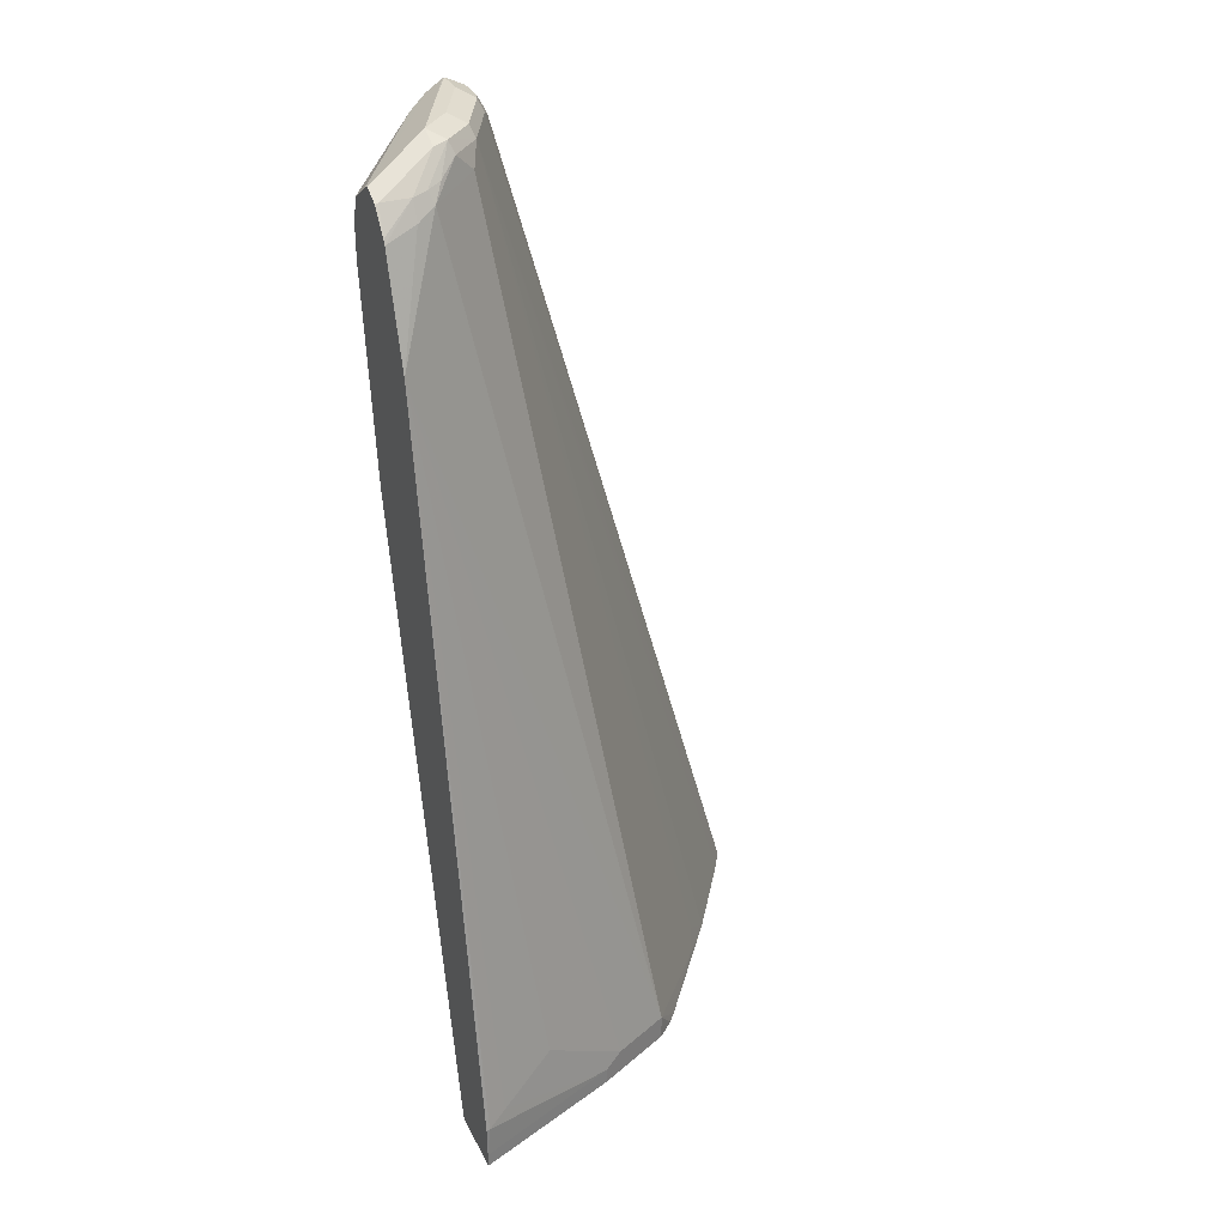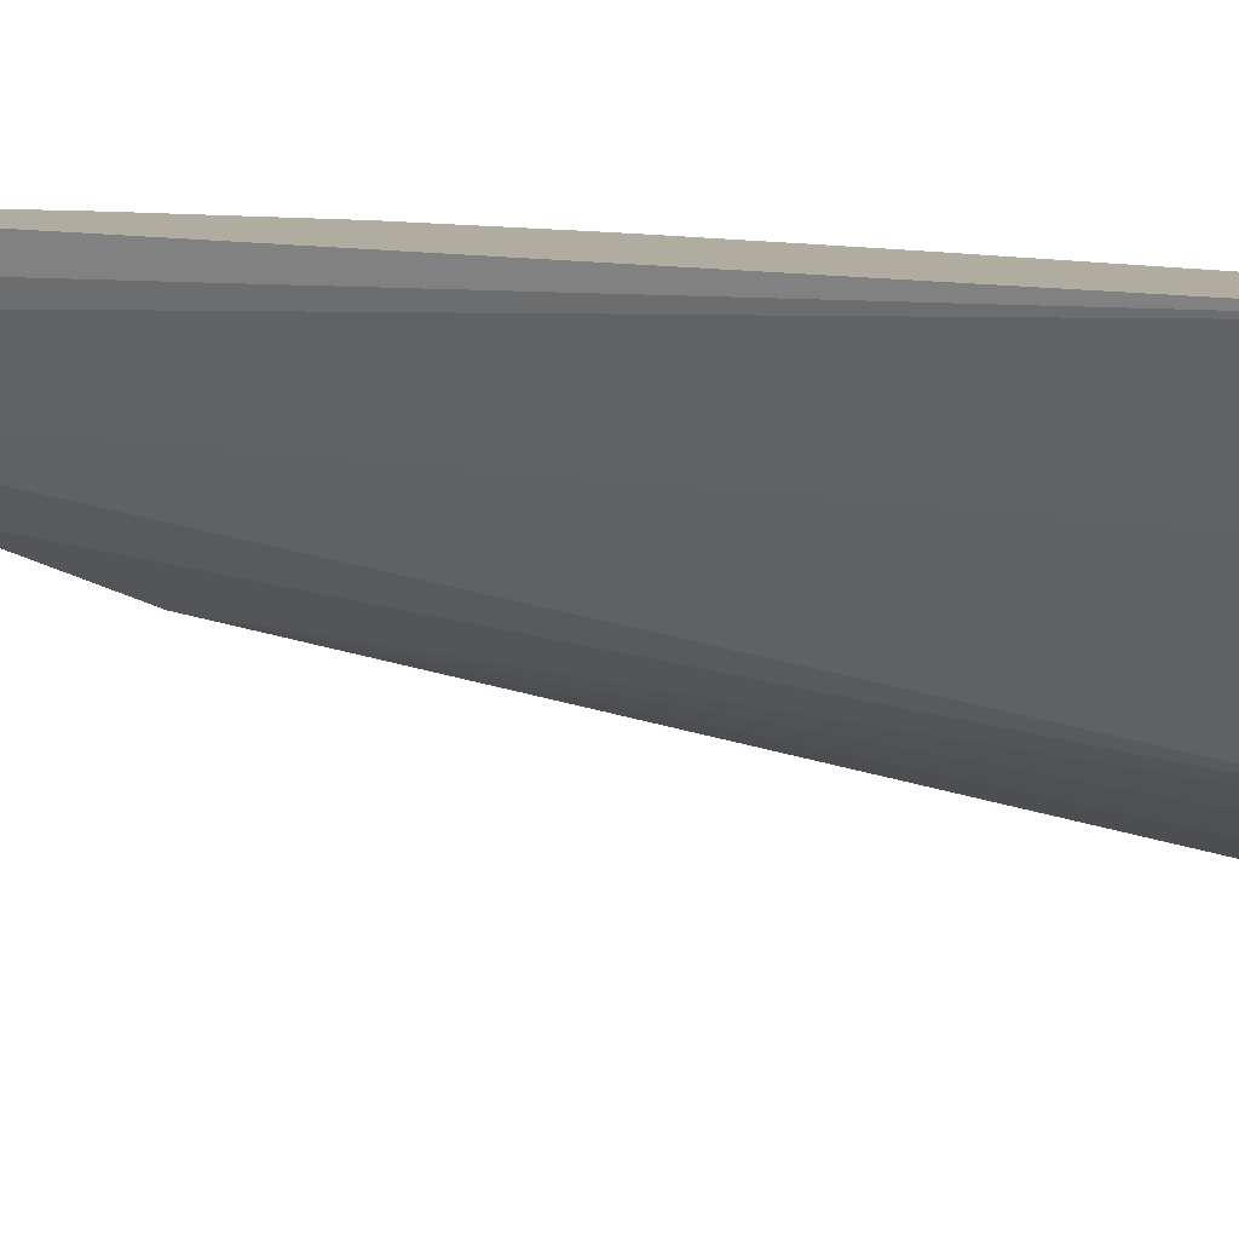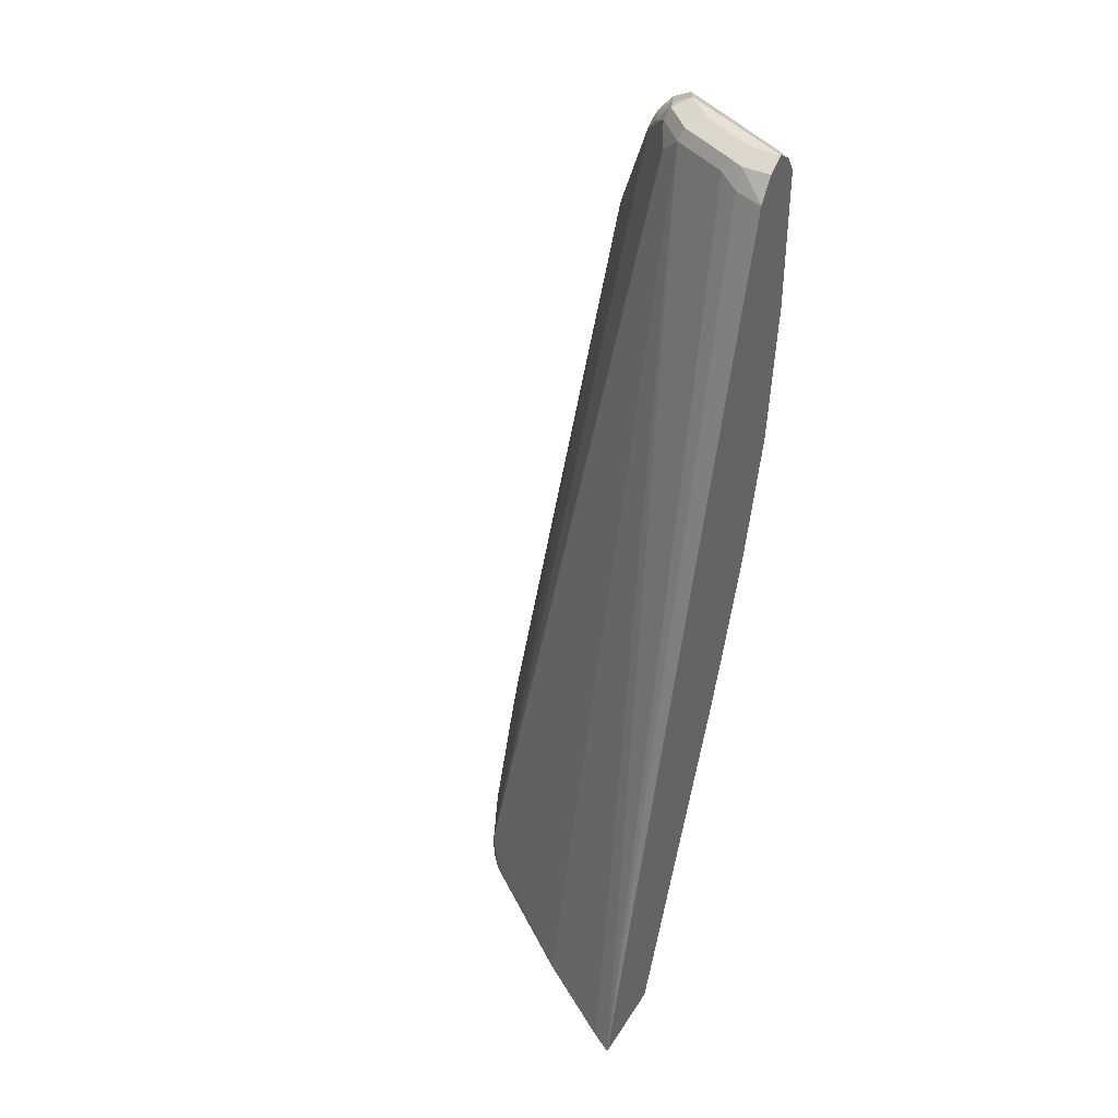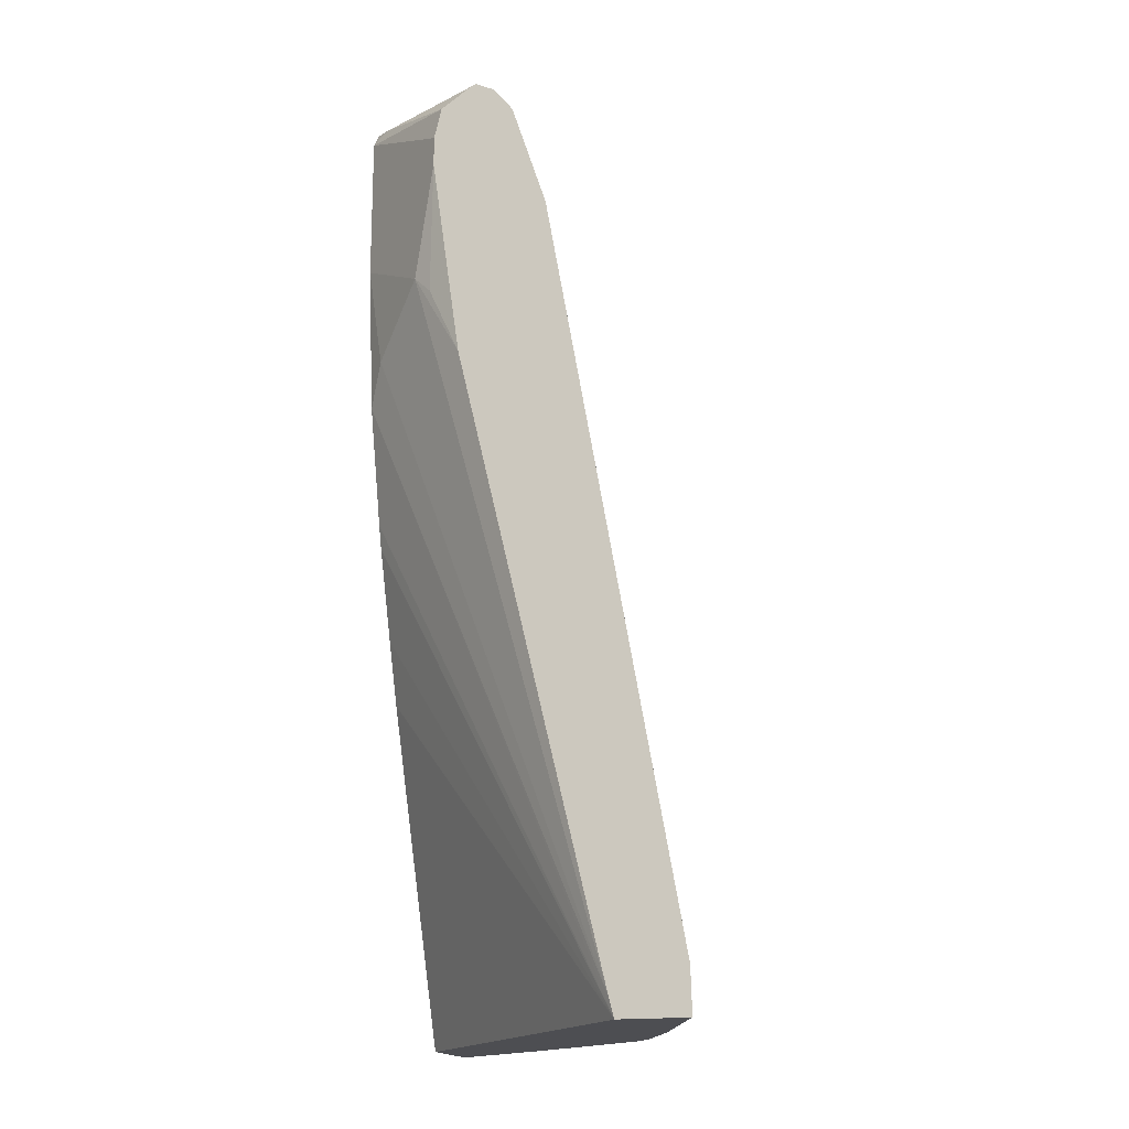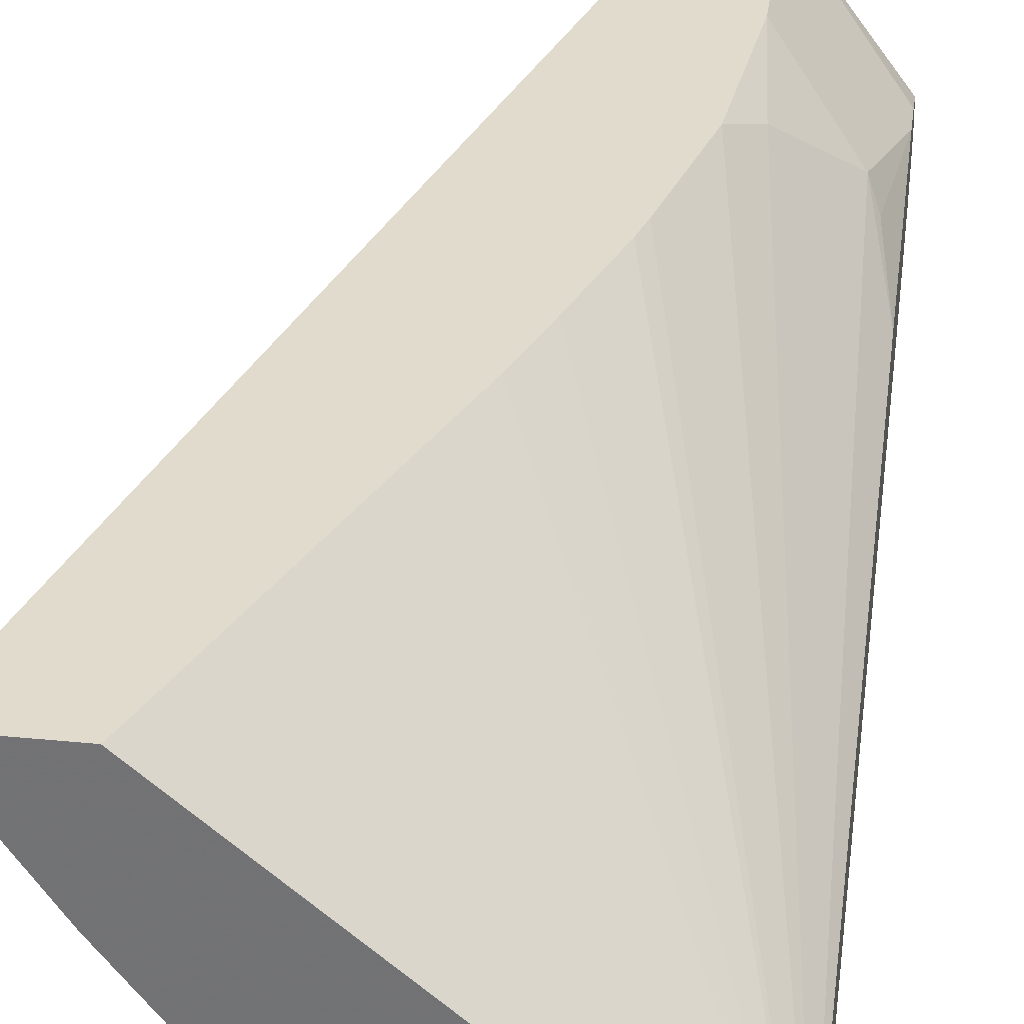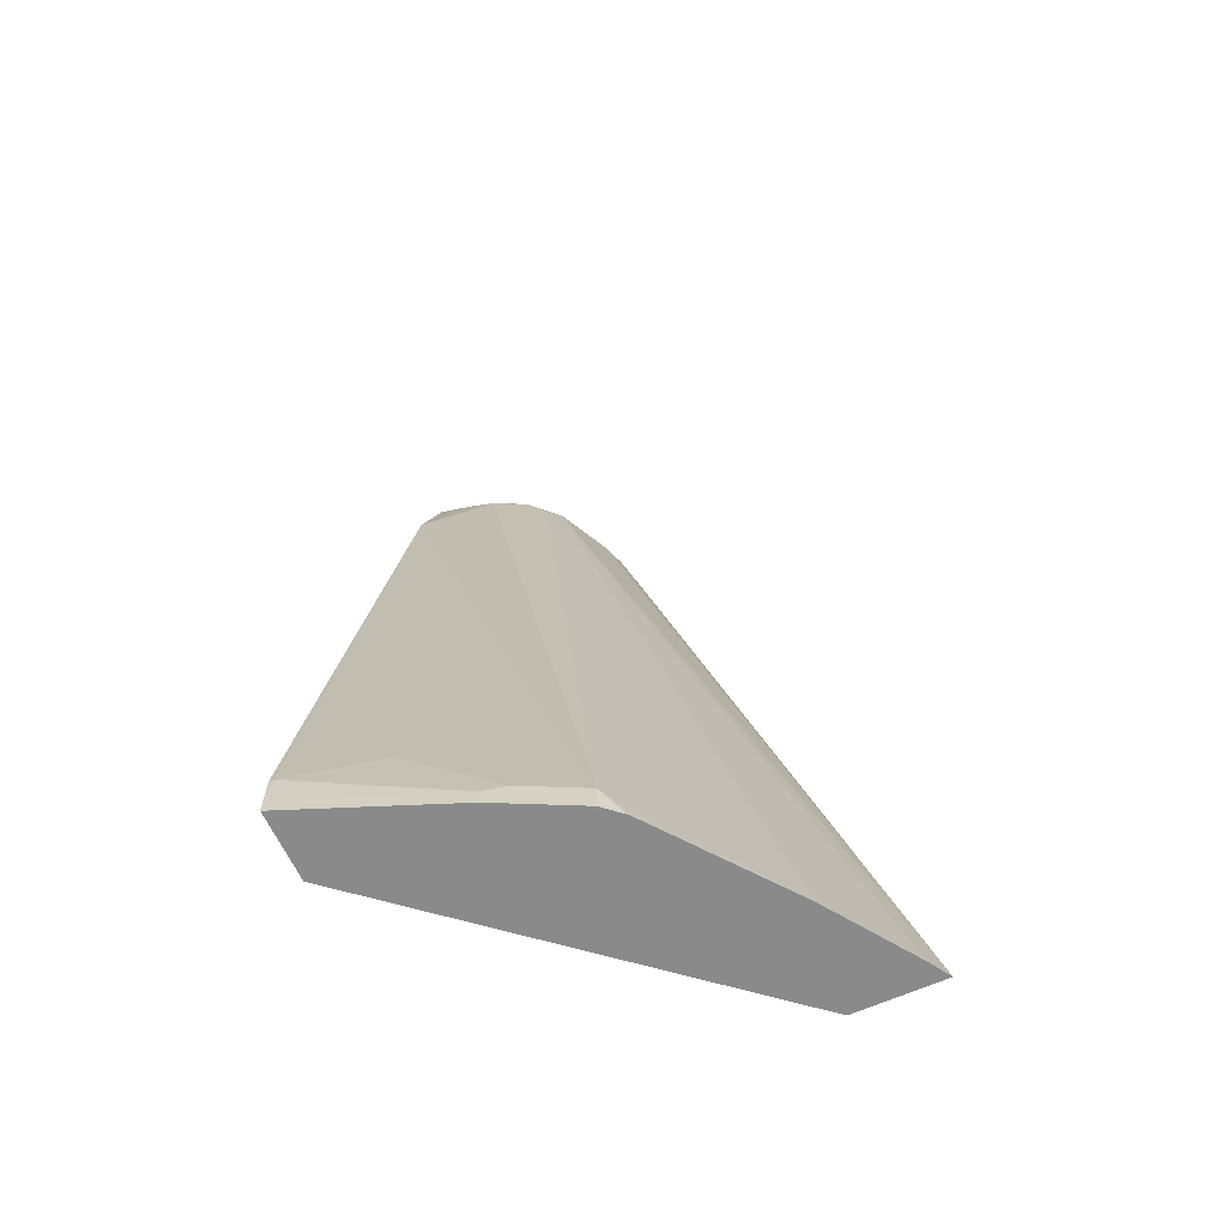
<metadata>
{"format":"obj","ext":"obj","renderer":"f3d","projection":"perspective","resolution":1024,"background":"white","views":[{"elev":31.9,"azim":156.7,"up":"+Y"},{"elev":10.1,"azim":-75.3,"up":"+Z"},{"elev":40.4,"azim":-60.7,"up":"+Y"},{"elev":-17.2,"azim":107.1,"up":"+Y"},{"elev":33.2,"azim":7.7,"up":"+Z"},{"elev":-63.5,"azim":-155.5,"up":"+Y"}]}
</metadata>
<code>
v -0.6351 0.2375 -0.1241
v -0.6295 0.2375 -0.1334
v -0.5822 0.2375 -0.1241
v -0.4807 0.7919 -0.1241
v -0.4764 0.794 -0.1412
v -0.4705 0.7998 -0.1529
v -0.4529 0.7998 -0.1882
v -0.6276 0.2375 -0.1366
v -0.3861 0.2375 -0.2953
v -0.5775 0.2488 -0.1241
v -0.4705 0.8057 -0.1241
v -0.4705 0.8057 -0.1412
v -0.4676 0.8072 -0.15
v -0.4499 0.8072 -0.1853
v -0.4323 0.8072 -0.2029
v -0.4352 0.7998 -0.2059
v -0.447 0.7881 -0.2
v -0.5764 0.2529 -0.2059
v -0.5923 0.2375 -0.1896
v -0.3861 0.2375 -0.3363
v -0.3861 0.2492 -0.2922
v -0.4496 0.617 -0.1241
v -0.4673 0.5464 -0.1241
v -0.4712 0.5325 -0.1241
v -0.4717 0.5311 -0.1241
v -0.4893 0.4782 -0.1241
v -0.5026 0.4405 -0.1241
v -0.4588 0.8116 -0.1241
v -0.4588 0.8116 -0.1412
v -0.4411 0.8116 -0.1764
v -0.4235 0.8116 -0.1941
v -0.4235 0.8057 -0.2059
v -0.4058 0.7881 -0.2235
v -0.4147 0.7896 -0.2206
v -0.4235 0.7917 -0.2162
v -0.4176 0.7822 -0.2235
v -0.5234 0.2529 -0.2764
v -0.5705 0.2412 -0.2176
v -0.5394 0.2375 -0.2602
v -0.4764 0.2375 -0.2999
v -0.3861 0.246 -0.3363
v -0.3861 0.6197 -0.204
v -0.4 0.6764 -0.1706
v -0.4176 0.6587 -0.1529
v -0.4352 0.6411 -0.1353
v -0.4408 0.7051 -0.1241
v -0.4576 0.811 -0.1241
v -0.4411 0.8116 -0.1588
v -0.3882 0.794 -0.2117
v -0.4147 0.8028 -0.2073
v -0.3882 0.7881 -0.2235
v -0.3861 0.7736 -0.2348
v -0.3861 0.7707 -0.2364
v -0.4058 0.7763 -0.2294
v -0.3861 0.7078 -0.2569
v -0.4882 0.2529 -0.2941
v -0.5234 0.2375 -0.2764
v -0.5342 0.2375 -0.2667
v -0.4882 0.2375 -0.2941
v -0.4764 0.247 -0.2999
v -0.3882 0.2647 -0.3352
v -0.3861 0.2644 -0.3358
v -0.3861 0.7431 -0.1863
v -0.3941 0.6646 -0.1823
v -0.4408 0.7943 -0.1241
v -0.4481 0.8047 -0.1241
v -0.4323 0.8028 -0.15
v -0.3861 0.7929 -0.2128
v -0.3861 0.7881 -0.2225
v -0.3861 0.7874 -0.2239
v -0.4 0.2706 -0.3294
v -0.4352 0.2882 -0.3117
v -0.3861 0.7608 -0.1863
v -0.3861 0.7797 -0.1907
v -0.4352 0.7998 -0.1353
v -0.3861 0.7919 -0.2096
f 31 48 49
f 33 36 34
f 32 50 51
f 32 51 33
f 33 52 53
f 33 53 54
f 33 54 36
f 37 56 59
f 34 36 35
f 36 54 55
f 36 55 37
f 37 57 58
f 37 59 57
f 31 50 32
f 33 51 52
f 31 49 50
f 17 36 37
f 28 31 30
f 37 58 39
f 16 35 36
f 16 36 17
f 17 37 38
f 18 38 19
f 19 38 39
f 20 40 60
f 20 60 41
f 21 42 43
f 21 43 44
f 21 44 45
f 21 45 22
f 22 45 46
f 28 47 48
f 28 48 31
f 28 30 29
f 37 39 38
f 65 75 66
f 40 59 56
f 51 70 52
f 53 55 54
f 55 62 61
f 55 61 71
f 55 71 72
f 55 72 56
f 56 72 71
f 56 71 60
f 65 73 74
f 65 74 75
f 15 35 16
f 66 75 67
f 67 75 68
f 68 75 76
f 74 76 75
f 51 69 70
f 37 55 56
f 49 51 50
f 49 68 69
f 40 56 60
f 41 60 61
f 41 61 62
f 42 63 64
f 42 64 43
f 43 64 63
f 43 63 46
f 43 46 44
f 44 46 45
f 46 63 73
f 46 73 65
f 47 66 67
f 47 67 48
f 48 67 49
f 49 67 68
f 49 69 51
f 15 34 35
f 60 71 61
f 15 32 33
f 1 66 47
f 1 47 28
f 1 28 11
f 1 11 4
f 1 4 5
f 1 5 6
f 1 65 66
f 1 6 7
f 2 7 8
f 3 9 10
f 4 11 12
f 4 12 5
f 5 12 6
f 6 12 13
f 1 7 2
f 1 46 65
f 1 22 46
f 1 23 22
f 1 2 8
f 1 8 19
f 1 19 39
f 1 39 58
f 1 58 57
f 1 59 40
f 1 40 20
f 1 20 9
f 1 9 3
f 1 3 10
f 1 10 27
f 1 27 26
f 1 26 25
f 1 25 24
f 1 24 23
f 6 13 14
f 6 14 7
f 1 57 59
f 7 15 16
f 9 22 23
f 9 23 24
f 9 24 25
f 9 25 26
f 9 26 27
f 9 27 10
f 11 28 29
f 11 29 12
f 12 29 13
f 13 29 30
f 13 30 14
f 14 30 31
f 14 31 15
f 15 31 32
f 7 14 15
f 9 21 22
f 9 42 21
f 15 33 34
f 9 73 63
f 9 63 42
f 7 17 38
f 7 16 17
f 7 18 19
f 7 19 8
f 9 20 41
f 9 41 62
f 9 62 55
f 7 38 18
f 9 53 52
f 9 52 70
f 9 70 69
f 9 69 68
f 9 68 76
f 9 76 74
f 9 55 53
f 9 74 73

</code>
